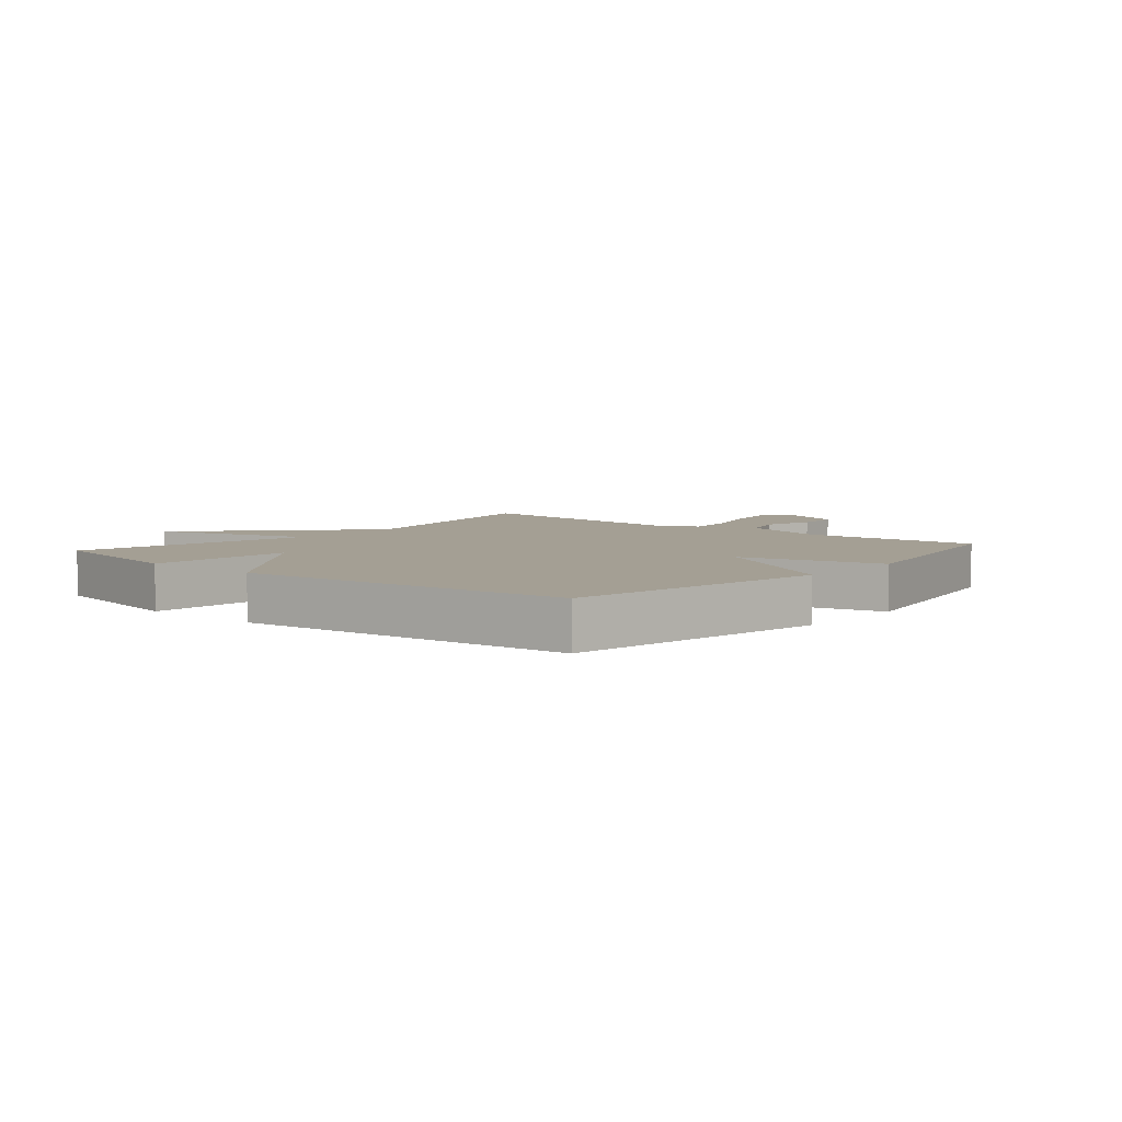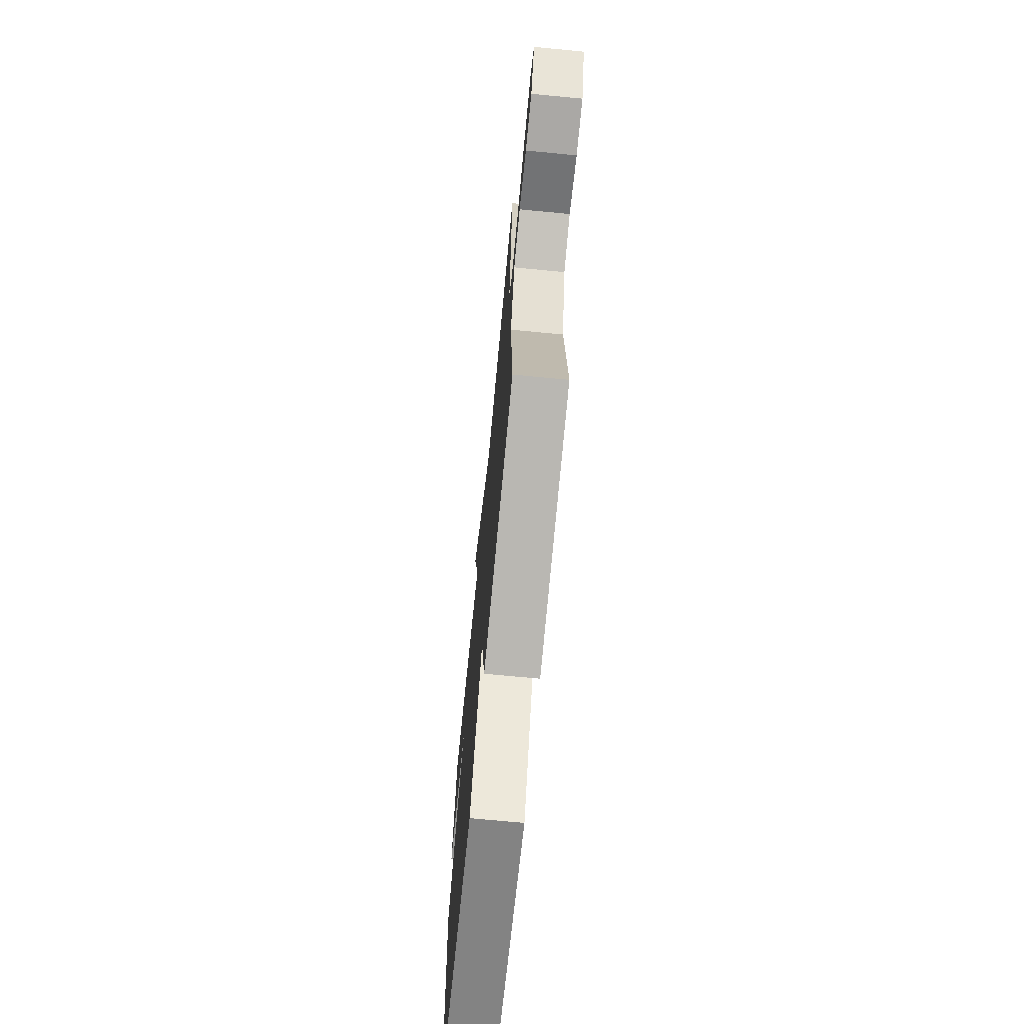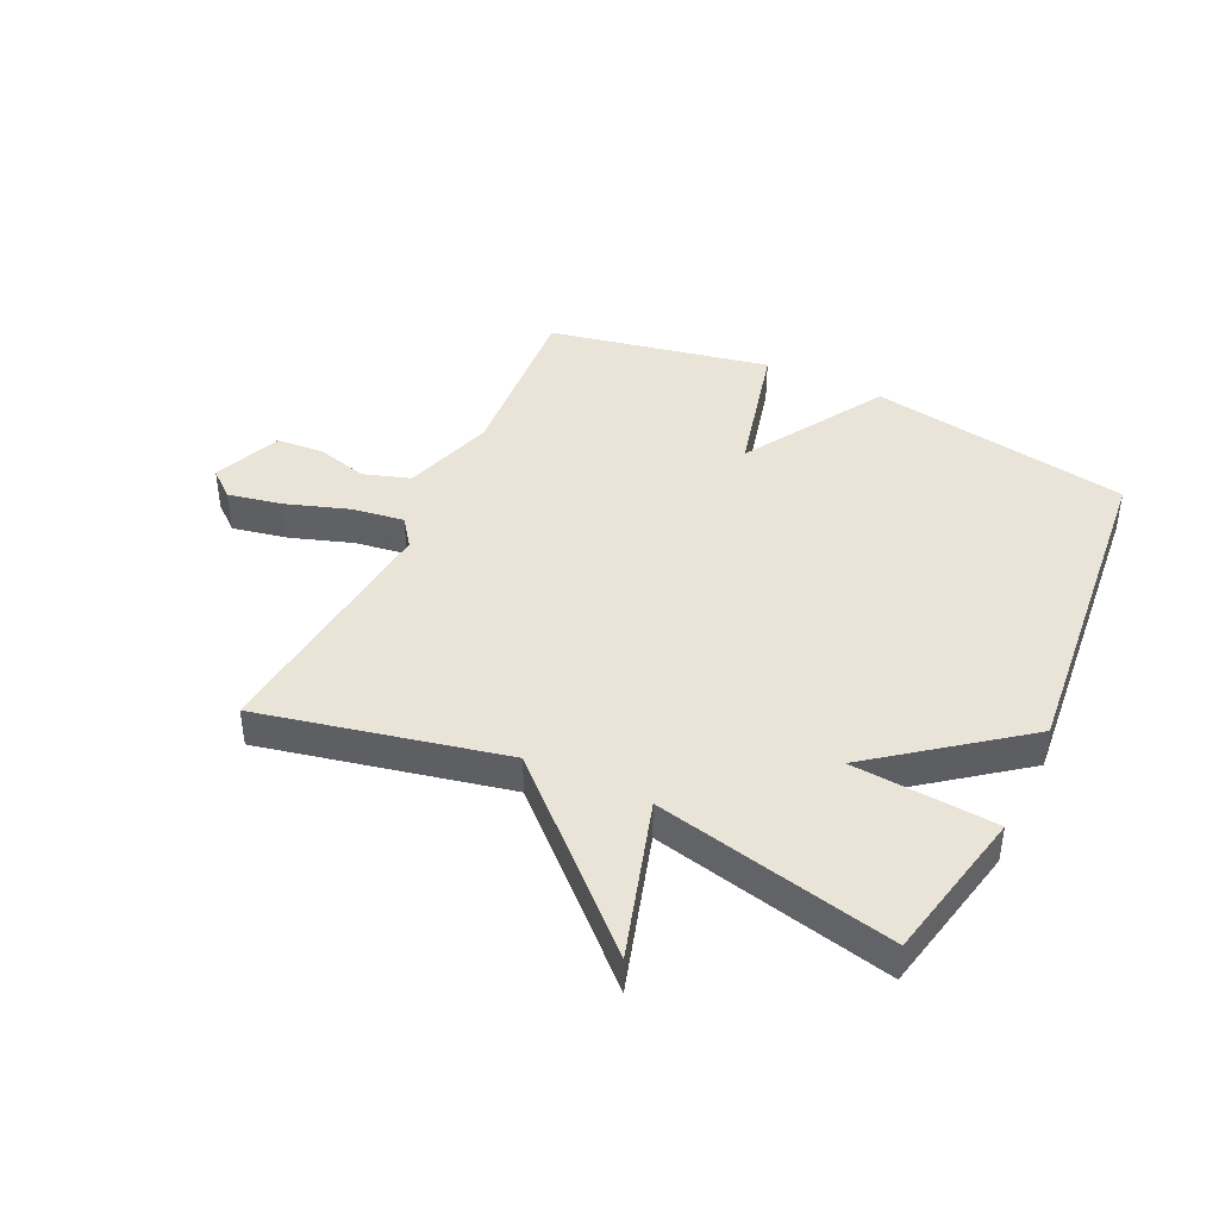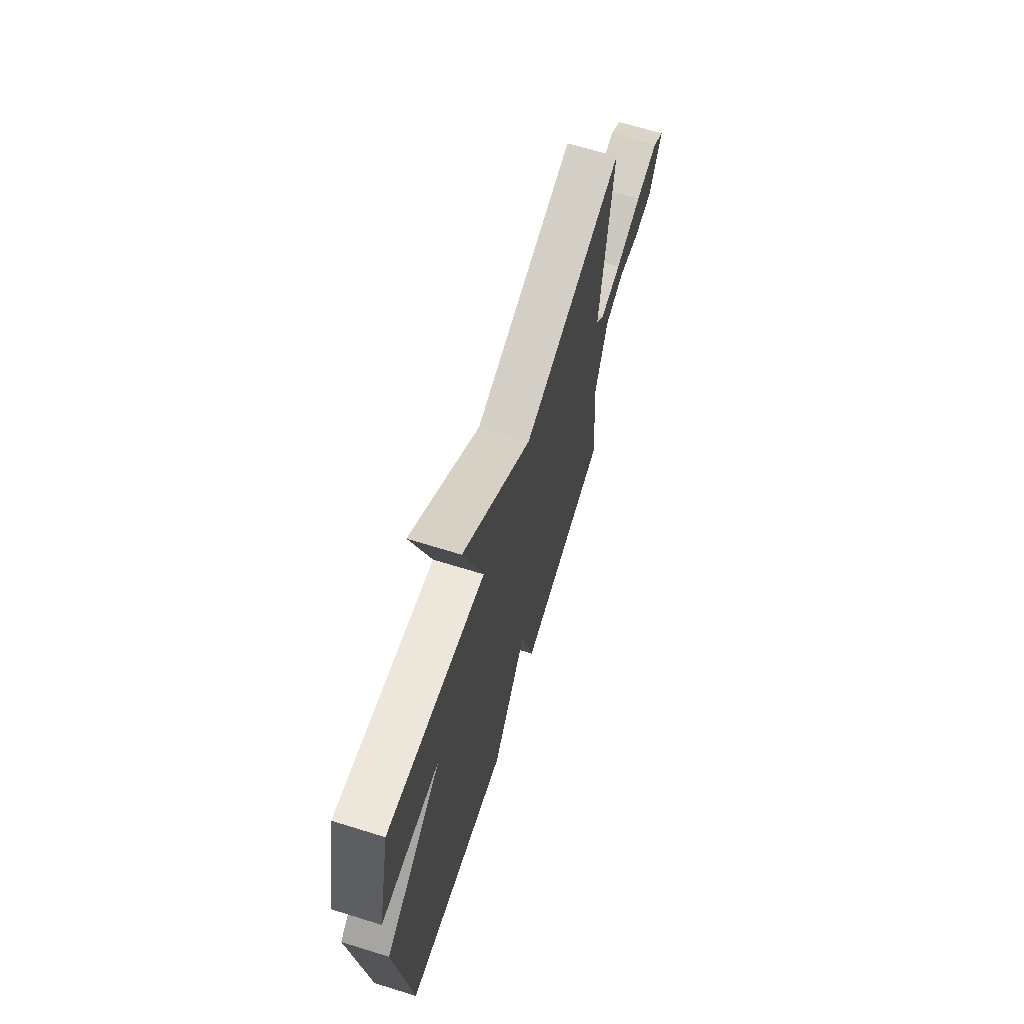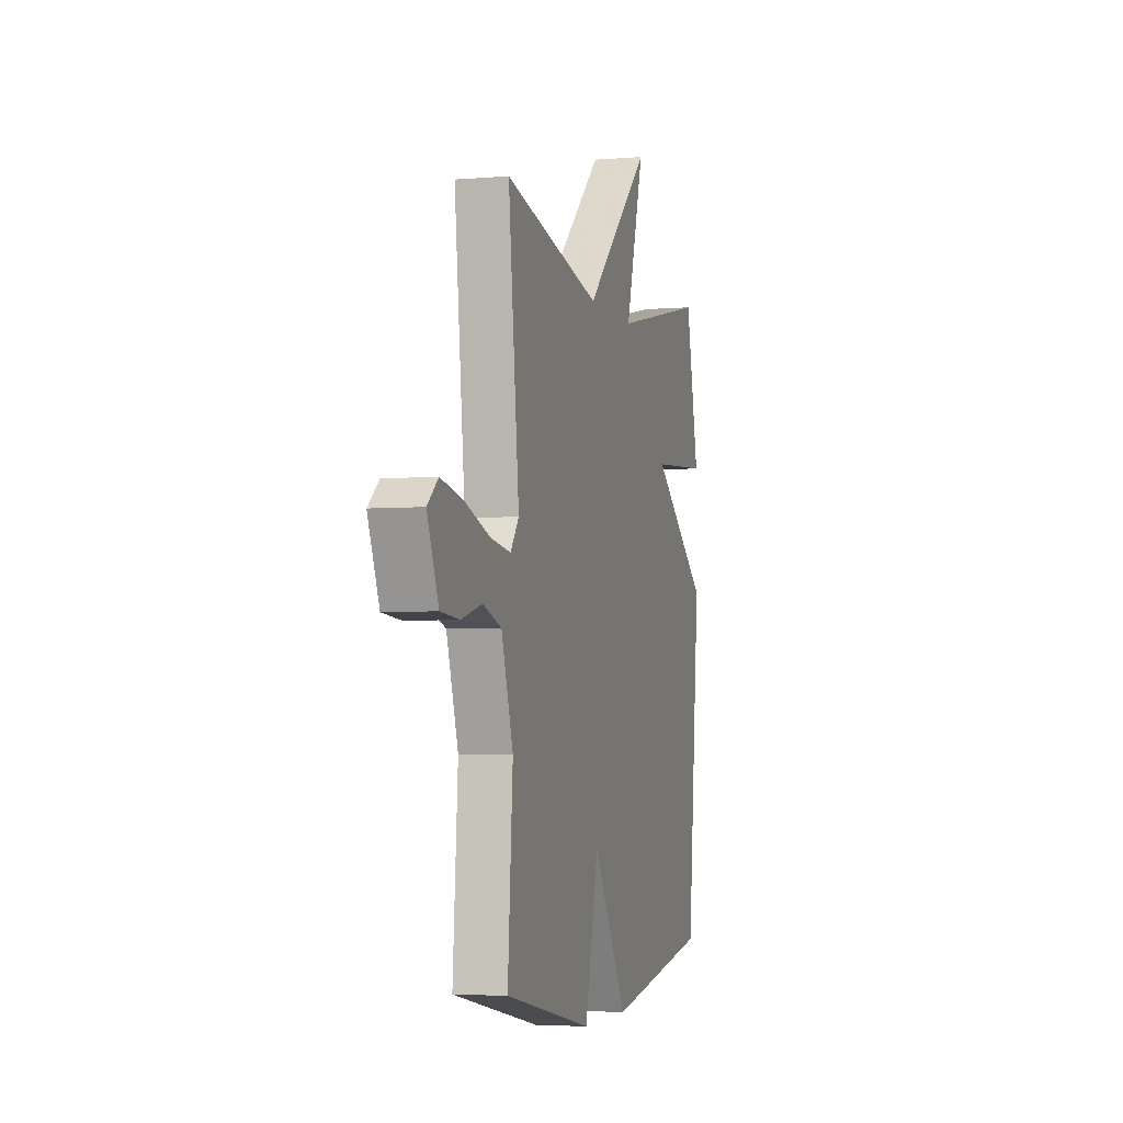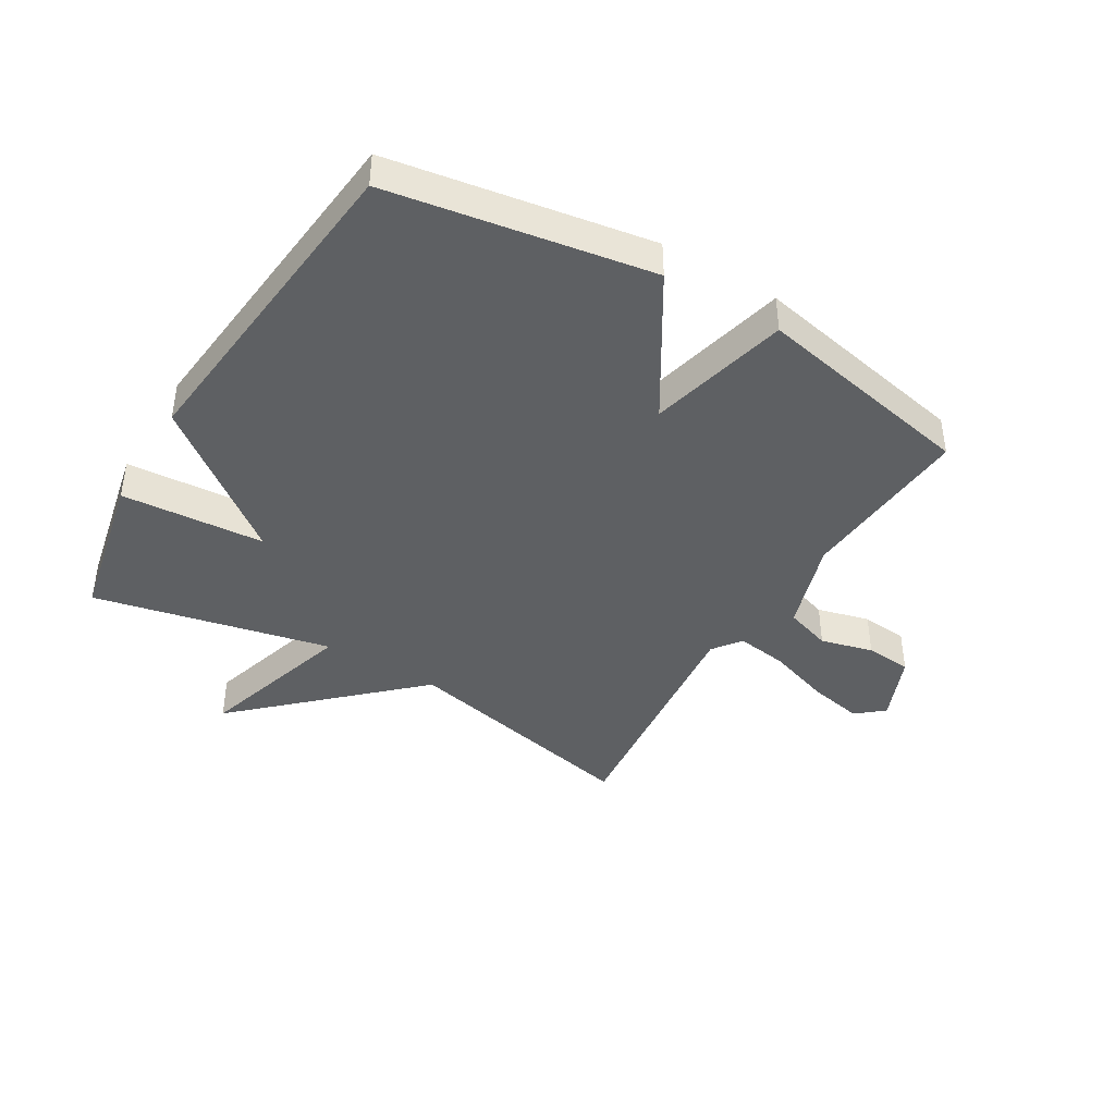
<metadata>
{"format":"obj","ext":"obj","renderer":"f3d","projection":"perspective","resolution":1024,"background":"white","views":[{"elev":5.6,"azim":130.2,"up":"+Y"},{"elev":-70.7,"azim":-95.5,"up":"+Z"},{"elev":42.8,"azim":25.3,"up":"+Y"},{"elev":67.7,"azim":107.3,"up":"+Z"},{"elev":-4.1,"azim":-74.5,"up":"+Z"},{"elev":-42.1,"azim":149.0,"up":"+Y"}]}
</metadata>
<code>
v -0.5 0.07 -0.5
v -0.479 0.07 -0.21
v -0.528 0.07 -0.058
v -0.605 0.07 -0.033
v -0.692 0.07 -0.056
v -0.769 0.07 -0.05
v -0.816 0.07 0.063
v -0.771 0.07 0.101
v -0.68 0.07 0.083
v -0.575 0.07 0.048
v -0.49 0.07 0.036
v -0.455 0.07 0.083
v -0.5 0.07 0.5
v -0.094 0.07 0.412
v 0.184 0.07 0.674
v 0.106 0.07 0.412
v 0.5 0.07 0.5
v 0.554 0.07 0.247
v 0.316 0.07 0.229
v 0.554 0.07 0.047
v 0.5 0.07 -0.5
v 0.067 0.07 -0.573
v -0.076 0.07 -0.34
v -0.133 0.07 -0.573
v -0.5 0 -0.5
v -0.479 0 -0.21
v -0.528 0 -0.058
v -0.605 0 -0.033
v -0.692 0 -0.056
v -0.769 0 -0.05
v -0.816 0 0.063
v -0.771 0 0.101
v -0.68 0 0.083
v -0.575 0 0.048
v -0.49 0 0.036
v -0.455 0 0.083
v -0.5 0 0.5
v -0.094 0 0.412
v 0.184 0 0.674
v 0.106 0 0.412
v 0.5 0 0.5
v 0.554 0 0.247
v 0.316 0 0.229
v 0.554 0 0.047
v 0.5 0 -0.5
v 0.067 0 -0.573
v -0.076 0 -0.34
v -0.133 0 -0.573
f 23 24 1 2
f 21 22 23
f 20 21 23
f 19 20 23
f 19 23 2 3
f 16 17 18 19
f 16 19 3
f 14 15 16 3
f 12 13 14
f 11 12 14 3
f 10 11 3 4
f 8 9 10
f 7 8 10
f 6 7 10
f 5 6 10
f 4 5 10
f 26 25 48 47
f 47 46 45
f 47 45 44
f 47 44 43
f 27 26 47 43
f 43 42 41 40
f 27 43 40
f 27 40 39 38
f 38 37 36
f 27 38 36 35
f 28 27 35 34
f 34 33 32
f 34 32 31
f 34 31 30
f 34 30 29
f 34 29 28
f 1 25 26 2
f 2 26 27 3
f 3 27 28 4
f 4 28 29 5
f 5 29 30 6
f 6 30 31 7
f 7 31 32 8
f 8 32 33 9
f 9 33 34 10
f 10 34 35 11
f 11 35 36 12
f 12 36 37 13
f 13 37 38 14
f 14 38 39 15
f 15 39 40 16
f 16 40 41 17
f 17 41 42 18
f 18 42 43 19
f 19 43 44 20
f 20 44 45 21
f 21 45 46 22
f 22 46 47 23
f 23 47 48 24
f 24 48 25 1

</code>
